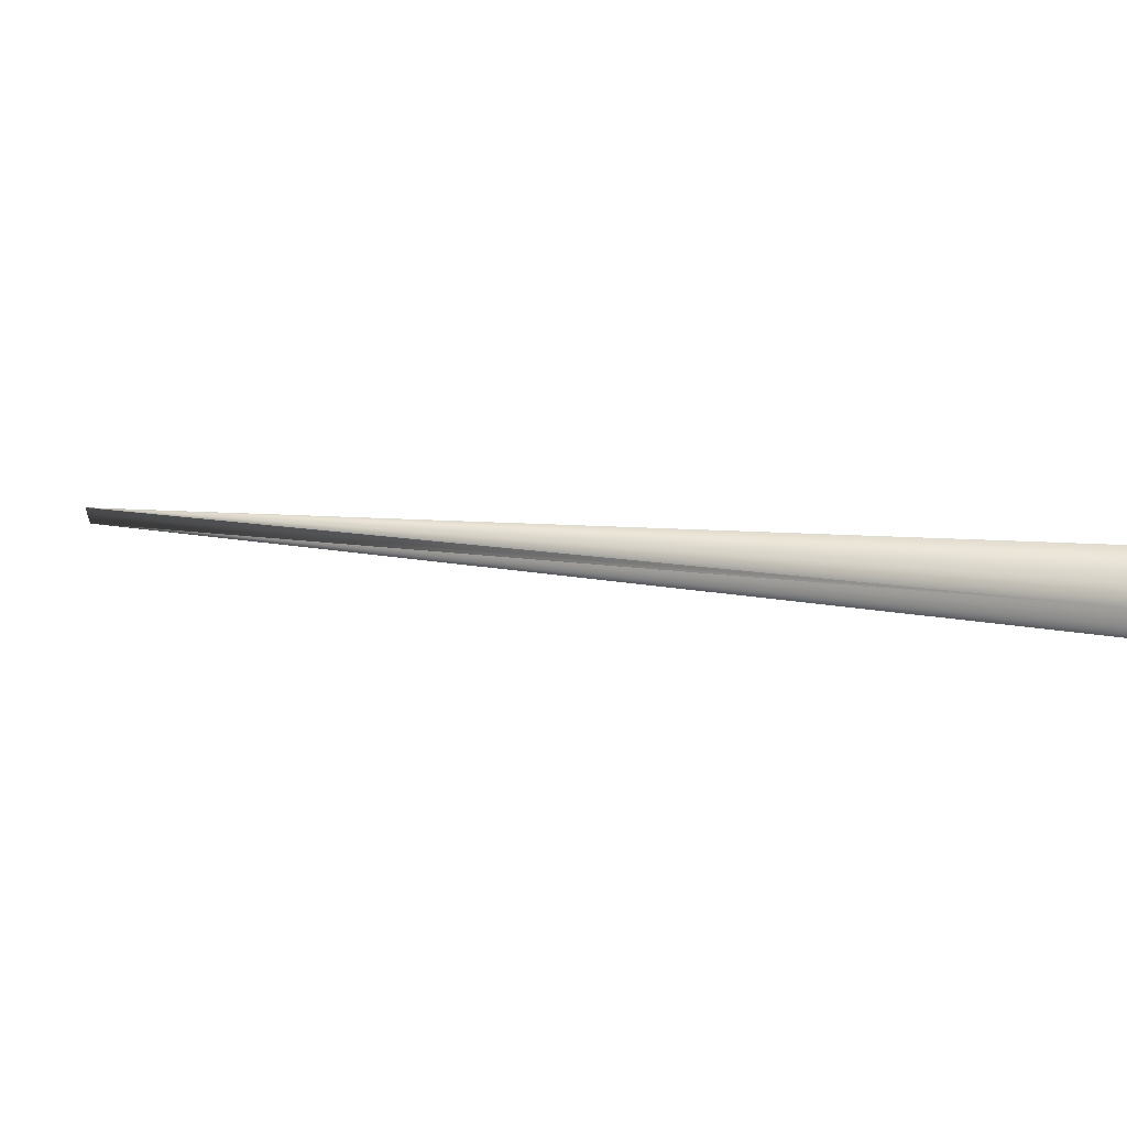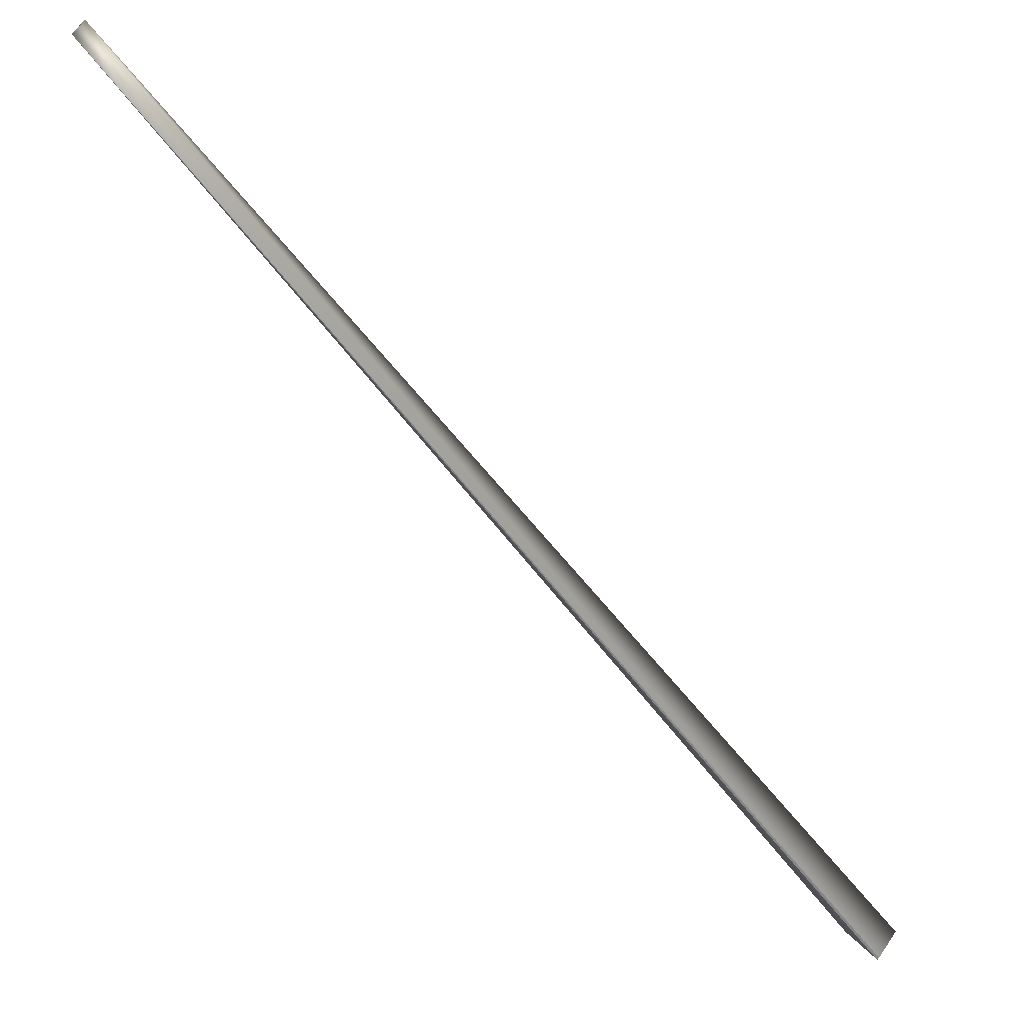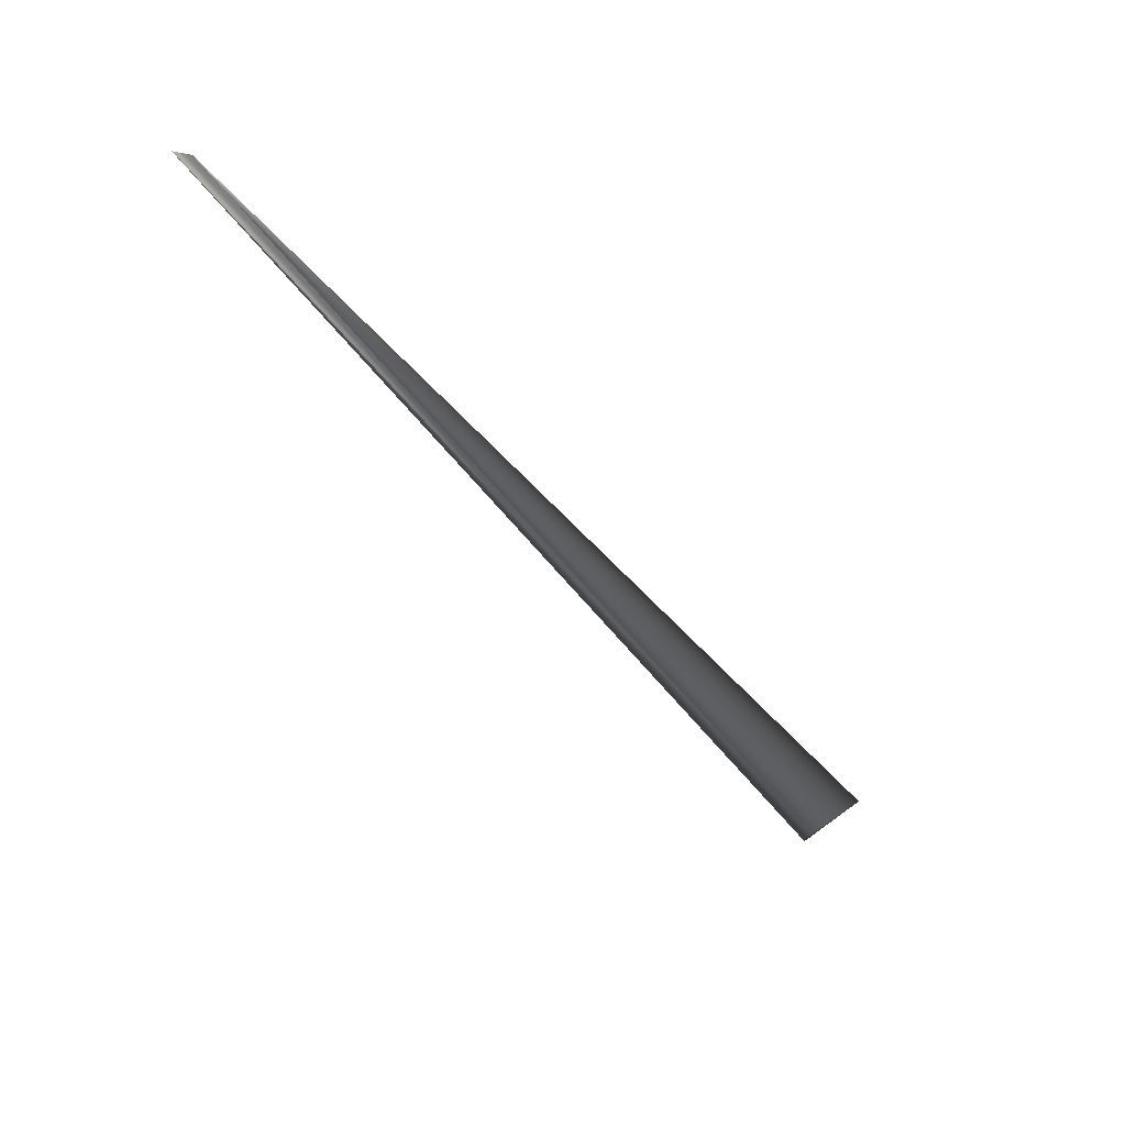
<metadata>
{"format":"obj","ext":"obj","renderer":"f3d","projection":"perspective","resolution":1024,"background":"white","views":[{"elev":-65.5,"azim":109.6,"up":"+Y"},{"elev":56.4,"azim":133.8,"up":"+Y"},{"elev":8.4,"azim":40.0,"up":"+Y"}]}
</metadata>
<code>
v 0.099 0.661 0.9078
v 0.01955 0.02191 -0.04285
v 0.01951 0.02194 -0.04285
v 0.09872 0.661 0.9079
v 0.001183 -0.003107 0.01447
v 0.01948 0.02196 -0.04286
v 0.01944 0.02199 -0.04286
v 0.01941 0.02201 -0.04286
v 0.01937 0.02204 -0.04287
v 0.01934 0.02206 -0.04287
v 0.0973 0.6612 0.9082
v 0.0193 0.02209 -0.04287
v 0.09702 0.6612 0.9082
v 0.01927 0.02211 -0.04288
v 0.09675 0.6613 0.9083
v 0.01924 0.02213 -0.04288
v 0.09647 0.6613 0.9083
v 0.0192 0.02216 -0.04288
v 0.09619 0.6613 0.9084
v 0.01917 0.02218 -0.04288
v 0.09592 0.6614 0.9084
v 0.01913 0.0222 -0.04289
v 0.09564 0.6614 0.9085
v 0.0191 0.02223 -0.04289
v 0.09537 0.6615 0.9085
v 0.01907 0.02225 -0.04289
v 0.0951 0.6615 0.9086
v 0.01903 0.02227 -0.0429
v 0.09483 0.6615 0.9086
v 0.019 0.02229 -0.0429
v 0.09456 0.6616 0.9087
v 0.01897 0.02232 -0.0429
v 0.09429 0.6616 0.9087
v 0.01893 0.02234 -0.04291
v 0.09402 0.6616 0.9088
v 0.0189 0.02236 -0.04291
v 0.09375 0.6617 0.9088
v 0.01887 0.02238 -0.04291
v 0.09349 0.6617 0.9089
v 0.01883 0.02241 -0.04292
v 0.09322 0.6618 0.9089
v 0.0188 0.02243 -0.04292
v 0.09296 0.6618 0.909
v 0.01877 0.02245 -0.04292
v 0.0927 0.6618 0.909
v 0.01874 0.02247 -0.04292
v 0.09244 0.6619 0.9091
v 0.0187 0.02249 -0.04293
v 0.09218 0.6619 0.9091
v 0.01867 0.02251 -0.04293
v 0.09192 0.662 0.9091
v 0.01864 0.02253 -0.04293
v 0.09166 0.662 0.9092
v 0.01861 0.02255 -0.04294
v 0.0914 0.662 0.9092
v 0.01857 0.02257 -0.04294
v 0.09115 0.6621 0.9093
v 0.01854 0.02259 -0.04294
v 0.09089 0.6621 0.9093
v 0.01851 0.02261 -0.04295
v 0.09064 0.6621 0.9094
v 0.01848 0.02263 -0.04295
v 0.09038 0.6622 0.9094
v 0.01844 0.02265 -0.04295
v 0.09013 0.6622 0.9094
v 0.01841 0.02267 -0.04296
v 0.08988 0.6623 0.9095
v 0.01838 0.02269 -0.04296
v 0.08963 0.6623 0.9095
v 0.01835 0.0227 -0.04296
v 0.08938 0.6623 0.9096
v 0.01832 0.02272 -0.04297
v 0.08914 0.6624 0.9096
v 0.01829 0.02274 -0.04297
v 0.08889 0.6624 0.9097
v 0.01826 0.02276 -0.04297
v 0.08864 0.6625 0.9097
v 0.01823 0.02278 -0.04297
v 0.0884 0.6625 0.9097
v 0.01819 0.02279 -0.04298
v 0.08816 0.6625 0.9098
v 0.01816 0.02281 -0.04298
v 0.08791 0.6626 0.9098
v 0.01813 0.02283 -0.04298
v 0.08767 0.6626 0.9099
v 0.0181 0.02285 -0.04299
v 0.08743 0.6626 0.9099
v 0.01807 0.02286 -0.04299
v 0.08719 0.6627 0.9099
v 0.01804 0.02288 -0.04299
v 0.08696 0.6627 0.91
v 0.01801 0.02289 -0.04299
v 0.08672 0.6628 0.91
v 0.01798 0.02291 -0.043
v 0.08649 0.6628 0.91
v 0.01795 0.02293 -0.043
v 0.08625 0.6628 0.9101
v 0.01792 0.02294 -0.043
v 0.08602 0.6629 0.9101
v 0.01789 0.02296 -0.04301
v 0.08579 0.6629 0.9101
v 0.01786 0.02297 -0.04301
v 0.08557 0.6629 0.9102
v 0.01783 0.02299 -0.04301
v 0.08536 0.663 0.9102
v 0.01781 0.023 -0.04301
v 0.08514 0.663 0.9102
v 0.01778 0.02301 -0.04302
v 0.08494 0.663 0.9103
v 0.01775 0.02303 -0.04302
v 0.08474 0.6631 0.9103
v 0.01773 0.02304 -0.04302
v 0.08454 0.6631 0.9103
v 0.0177 0.02305 -0.04303
v 0.08436 0.6631 0.9104
v 0.01768 0.02306 -0.04303
v 0.08417 0.6631 0.9104
v 0.01765 0.02307 -0.04303
v 0.08399 0.6632 0.9104
v 0.01763 0.02308 -0.04303
v 0.08382 0.6632 0.9104
v 0.01761 0.02309 -0.04303
v 0.08365 0.6632 0.9104
v 0.01759 0.0231 -0.04303
v 0.08349 0.6633 0.9105
v 0.01757 0.02311 -0.04304
v 0.08333 0.6633 0.9105
v 0.01755 0.02312 -0.04304
v 0.08318 0.6633 0.9105
v 0.01752 0.02313 -0.04304
v 0.08303 0.6633 0.9105
v 0.01751 0.02314 -0.04304
v 0.08289 0.6633 0.9105
v 0.01749 0.02315 -0.04304
v 0.08275 0.6634 0.9106
v 0.01747 0.02315 -0.04305
v 0.08261 0.6634 0.9106
v 0.01745 0.02316 -0.04305
v 0.08248 0.6634 0.9106
v 0.01743 0.02317 -0.04305
v 0.08236 0.6634 0.9106
v 0.01742 0.02318 -0.04305
v 0.08224 0.6635 0.9106
v 0.0174 0.02318 -0.04305
v 0.08212 0.6635 0.9106
v 0.01739 0.02319 -0.04305
v 0.08201 0.6635 0.9107
v 0.01737 0.02319 -0.04306
v 0.08191 0.6635 0.9107
v 0.01736 0.0232 -0.04306
v 0.08181 0.6635 0.9107
v 0.01735 0.0232 -0.04306
v 0.08171 0.6635 0.9107
v 0.01733 0.02321 -0.04306
v 0.08162 0.6636 0.9107
v 0.01731 0.02322 -0.04306
v 0.08153 0.6636 0.9107
v 0.08144 0.6636 0.9107
v 0.0173 0.02322 -0.04306
v 0.01729 0.02323 -0.04306
v 0.01728 0.02323 -0.04306
v 0.01727 0.02323 -0.04306
v 0.01726 0.02324 -0.04306
v 0.01726 0.02324 -0.04307
v 0.01725 0.02324 -0.04307
v 0.01724 0.02325 -0.04307
v 0.01724 0.02325 -0.04307
v 0.01723 0.02325 -0.04307
v 0.01723 0.02325 -0.04307
v 0.01722 0.02326 -0.04307
v 0.01722 0.02326 -0.04307
v 0.01721 0.02326 -0.04307
v 0.08066 0.6637 0.9108
v 0.01242 0.008227 0.000707
v -0.03583 -0.02428 -0.02876
v -0.03582 -0.0243 -0.02875
v -0.03582 -0.02432 -0.02874
v -0.03581 -0.02434 -0.02873
v -0.0358 -0.02436 -0.02872
v -0.0358 -0.02438 -0.02871
v -0.03579 -0.0244 -0.0287
v -0.03579 -0.02442 -0.02869
v -0.03578 -0.02444 -0.02868
v -0.03578 -0.02446 -0.02867
v -0.03577 -0.02448 -0.02866
v -0.03576 -0.0245 -0.02865
v -0.03576 -0.02451 -0.02865
v -0.03575 -0.02454 -0.02864
v -0.03575 -0.02455 -0.02863
v -0.03574 -0.02457 -0.02862
v -0.03574 -0.02459 -0.02861
v -0.03573 -0.02461 -0.0286
v -0.03572 -0.02463 -0.02859
v -0.03572 -0.02465 -0.02858
v -0.03571 -0.02467 -0.02857
v -0.03571 -0.02468 -0.02856
v -0.03571 -0.0247 -0.02855
v -0.0357 -0.02472 -0.02854
v -0.0357 -0.02474 -0.02853
v -0.03569 -0.02476 -0.02852
v -0.03569 -0.02477 -0.02851
v -0.03568 -0.02479 -0.0285
v -0.03568 -0.02481 -0.02849
v -0.03567 -0.02483 -0.02848
v -0.03567 -0.02484 -0.02847
v -0.03566 -0.02486 -0.02846
v -0.03566 -0.02488 -0.02845
v -0.03565 -0.02489 -0.02844
v -0.03565 -0.02491 -0.02843
v -0.03565 -0.02493 -0.02842
v -0.03564 -0.02494 -0.02841
v -0.03564 -0.02496 -0.0284
v -0.03563 -0.02498 -0.02839
v -0.03563 -0.02499 -0.02838
v -0.03563 -0.02501 -0.02837
v -0.03562 -0.02502 -0.02836
v -0.03562 -0.02504 -0.02834
v -0.03562 -0.02506 -0.02833
v -0.03561 -0.02507 -0.02832
v -0.03561 -0.02508 -0.02831
v -0.0356 -0.0251 -0.0283
v -0.0356 -0.02511 -0.02829
v -0.0356 -0.02513 -0.02828
v -0.03559 -0.02514 -0.02827
v -0.03559 -0.02516 -0.02826
v -0.03559 -0.02517 -0.02824
v -0.03558 -0.02519 -0.02823
v -0.03558 -0.0252 -0.02822
v -0.03558 -0.02521 -0.02821
v -0.03557 -0.02522 -0.0282
v -0.03557 -0.02524 -0.02819
v -0.03557 -0.02525 -0.02818
v -0.03557 -0.02526 -0.02817
v -0.03556 -0.02527 -0.02816
v -0.03556 -0.02528 -0.02815
v -0.03556 -0.02529 -0.02814
v -0.03556 -0.0253 -0.02813
v -0.03556 -0.02531 -0.02813
v -0.03555 -0.02532 -0.02812
v -0.03555 -0.02533 -0.02811
v -0.03555 -0.02533 -0.0281
v -0.03555 -0.02534 -0.02809
v -0.03555 -0.02535 -0.02808
v -0.03554 -0.02536 -0.02808
v -0.03554 -0.02537 -0.02807
v -0.03554 -0.02537 -0.02806
v -0.03554 -0.02538 -0.02805
v -0.03554 -0.02539 -0.02805
v -0.03554 -0.02539 -0.02804
v -0.03553 -0.0254 -0.02804
v -0.03553 -0.0254 -0.02803
v -0.03553 -0.02541 -0.02802
v -0.03553 -0.02541 -0.02802
v -0.03553 -0.02542 -0.02801
v -0.03553 -0.02543 -0.028
v -0.03553 -0.02543 -0.028
v -0.03553 -0.02543 -0.02799
v -0.03553 -0.02544 -0.02799
v -0.03553 -0.02544 -0.02798
v -0.03553 -0.02544 -0.02798
v -0.03553 -0.02545 -0.02798
v -0.03553 -0.02545 -0.02797
v -0.03552 -0.02545 -0.02797
v -0.03552 -0.02545 -0.02797
v -0.03552 -0.02546 -0.02797
v -0.03552 -0.02546 -0.02797
v -0.03552 -0.02546 -0.02796
v 0.003168 0.002579 -0.01276
v -0.03552 -0.02546 -0.02796
v 0.09843 0.661 0.908
v 0.09758 0.6612 0.9081
v 0.09815 0.6611 0.908
v 0.09787 0.6611 0.9081
v 0.01732 0.02321 -0.04306
v -0.03553 -0.02542 -0.02801
v 0.01721 0.02326 -0.04307
v -0.03552 -0.02546 -0.02796
v 0.08136 0.6636 0.9107
v 0.08129 0.6636 0.9107
v 0.08122 0.6636 0.9108
v 0.08115 0.6636 0.9108
v 0.08109 0.6636 0.9108
v 0.08103 0.6636 0.9108
v 0.08098 0.6637 0.9108
v 0.08093 0.6637 0.9108
v 0.08088 0.6637 0.9108
v 0.08084 0.6637 0.9108
v 0.0808 0.6637 0.9108
v 0.08077 0.6637 0.9108
v 0.08074 0.6637 0.9108
v 0.08072 0.6637 0.9108
v 0.01721 0.02326 -0.04307
v 0.01721 0.02326 -0.04307
v -0.03552 -0.02546 -0.02796
v -0.03552 -0.02546 -0.02796
v 0.0807 0.6637 0.9108
v 0.08068 0.6637 0.9108
v 0.08067 0.6637 0.9108
v 0.08066 0.6637 0.9108
f 1 2 3
f 1 4 5
f 1 3 6
f 1 6 7
f 1 7 8
f 1 8 9
f 1 9 10
f 1 11 4
f 1 10 12
f 1 13 11
f 1 12 14
f 1 15 13
f 1 14 16
f 1 17 15
f 1 16 18
f 1 19 17
f 1 18 20
f 1 21 19
f 1 20 22
f 1 23 21
f 1 22 24
f 1 25 23
f 1 24 26
f 1 27 25
f 1 26 28
f 1 29 27
f 1 28 30
f 1 31 29
f 1 30 32
f 1 33 31
f 1 32 34
f 1 35 33
f 1 34 36
f 1 37 35
f 1 36 38
f 1 39 37
f 1 38 40
f 1 41 39
f 1 40 42
f 1 43 41
f 1 42 44
f 1 45 43
f 1 44 46
f 1 47 45
f 1 46 48
f 1 49 47
f 1 48 50
f 1 51 49
f 1 50 52
f 1 53 51
f 1 52 54
f 1 55 53
f 1 54 56
f 1 57 55
f 1 56 58
f 1 59 57
f 1 58 60
f 1 61 59
f 1 60 62
f 1 63 61
f 1 62 64
f 1 65 63
f 1 64 66
f 1 67 65
f 1 66 68
f 1 69 67
f 1 68 70
f 1 71 69
f 1 70 72
f 1 73 71
f 1 72 74
f 1 75 73
f 1 74 76
f 1 77 75
f 1 76 78
f 1 79 77
f 1 78 80
f 1 81 79
f 1 80 82
f 1 83 81
f 1 82 84
f 1 85 83
f 1 84 86
f 1 87 85
f 1 86 88
f 1 89 87
f 1 88 90
f 1 91 89
f 1 90 92
f 1 93 91
f 1 92 94
f 1 95 93
f 1 94 96
f 1 97 95
f 1 96 98
f 1 99 97
f 1 98 100
f 1 101 99
f 1 100 102
f 1 103 101
f 1 102 104
f 1 105 103
f 1 104 106
f 1 107 105
f 1 106 108
f 1 109 107
f 1 108 110
f 1 111 109
f 1 110 112
f 1 113 111
f 1 112 114
f 1 115 113
f 1 114 116
f 1 117 115
f 1 116 118
f 1 119 117
f 1 118 120
f 1 121 119
f 1 120 122
f 1 123 121
f 1 122 124
f 1 125 123
f 1 124 126
f 1 127 125
f 1 126 128
f 1 129 127
f 1 128 130
f 1 131 129
f 1 130 132
f 1 133 131
f 1 132 134
f 1 135 133
f 1 134 136
f 1 137 135
f 1 136 138
f 1 139 137
f 1 138 140
f 1 141 139
f 1 140 142
f 1 143 141
f 1 142 144
f 1 145 143
f 1 144 146
f 1 147 145
f 1 146 148
f 1 149 147
f 1 148 150
f 1 151 149
f 1 150 152
f 1 153 151
f 1 152 154
f 1 155 153
f 1 154 156
f 1 157 155
f 1 158 157
f 1 156 159
f 1 159 160
f 1 160 161
f 1 161 162
f 1 162 163
f 1 163 164
f 1 164 165
f 1 165 166
f 1 166 167
f 1 167 168
f 1 168 169
f 1 169 170
f 1 170 171
f 1 171 172
f 1 173 158
f 1 5 174
f 1 174 2
f 1 172 173
f 2 175 172
f 2 176 175
f 2 177 176
f 2 178 177
f 2 179 178
f 2 180 179
f 2 181 180
f 2 182 181
f 2 183 182
f 2 184 183
f 2 185 184
f 2 186 185
f 2 187 186
f 2 188 187
f 2 189 188
f 2 28 3
f 2 190 189
f 2 30 28
f 2 191 190
f 2 32 30
f 2 192 191
f 2 34 32
f 2 193 192
f 2 36 34
f 2 194 193
f 2 38 36
f 2 195 194
f 2 40 38
f 2 196 195
f 2 42 40
f 2 197 196
f 2 44 42
f 2 198 197
f 2 46 44
f 2 199 198
f 2 48 46
f 2 200 199
f 2 50 48
f 2 201 200
f 2 52 50
f 2 202 201
f 2 54 52
f 2 203 202
f 2 56 54
f 2 204 203
f 2 58 56
f 2 205 204
f 2 60 58
f 2 206 205
f 2 62 60
f 2 207 206
f 2 64 62
f 2 208 207
f 2 66 64
f 2 209 208
f 2 68 66
f 2 210 209
f 2 70 68
f 2 211 210
f 2 72 70
f 2 212 211
f 2 74 72
f 2 213 212
f 2 76 74
f 2 214 213
f 2 78 76
f 2 215 214
f 2 80 78
f 2 216 215
f 2 217 216
f 2 84 80
f 2 218 217
f 2 86 84
f 2 219 218
f 2 88 86
f 2 220 219
f 2 221 220
f 2 92 88
f 2 222 221
f 2 94 92
f 2 223 222
f 2 96 94
f 2 224 223
f 2 98 96
f 2 225 224
f 2 100 98
f 2 226 225
f 2 102 100
f 2 227 226
f 2 104 102
f 2 228 227
f 2 106 104
f 2 229 228
f 2 108 106
f 2 230 229
f 2 110 108
f 2 231 230
f 2 232 231
f 2 233 232
f 2 234 233
f 2 235 234
f 2 236 235
f 2 237 236
f 2 238 237
f 2 126 110
f 2 239 238
f 2 128 126
f 2 240 239
f 2 130 128
f 2 241 240
f 2 132 130
f 2 242 241
f 2 134 132
f 2 243 242
f 2 136 134
f 2 244 243
f 2 245 244
f 2 140 136
f 2 246 245
f 2 142 140
f 2 247 246
f 2 144 142
f 2 248 247
f 2 146 144
f 2 249 248
f 2 148 146
f 2 250 249
f 2 150 148
f 2 251 250
f 2 152 150
f 2 252 251
f 2 154 152
f 2 253 252
f 2 254 253
f 2 255 254
f 2 256 255
f 2 257 256
f 2 258 257
f 2 259 258
f 2 260 259
f 2 261 260
f 2 262 261
f 2 263 262
f 2 264 263
f 2 265 264
f 2 266 265
f 2 267 266
f 2 268 269
f 2 174 268
f 2 172 154
f 2 269 267
f 175 176 181
f 175 181 182
f 175 182 183
f 175 183 184
f 175 184 185
f 175 185 186
f 175 186 187
f 175 187 188
f 175 188 189
f 175 189 190
f 175 190 191
f 175 191 192
f 175 192 193
f 175 193 194
f 175 194 195
f 175 195 196
f 175 196 197
f 175 197 198
f 175 198 199
f 175 199 200
f 175 200 201
f 175 201 202
f 175 202 203
f 175 203 204
f 175 204 205
f 175 205 206
f 175 206 207
f 175 207 208
f 175 208 209
f 175 209 210
f 175 210 211
f 175 211 212
f 175 212 213
f 175 213 214
f 175 214 215
f 175 215 216
f 175 216 217
f 175 217 218
f 175 218 219
f 175 219 220
f 175 220 221
f 175 221 222
f 175 222 223
f 175 223 224
f 175 224 225
f 175 225 226
f 175 226 227
f 175 227 228
f 175 228 229
f 175 229 230
f 175 230 239
f 175 239 246
f 175 246 269
f 175 173 172
f 175 269 173
f 4 270 5
f 4 271 270
f 4 11 271
f 3 26 6
f 3 28 26
f 176 177 180
f 176 180 181
f 270 272 5
f 270 273 272
f 270 271 273
f 6 24 7
f 6 26 24
f 177 178 179
f 177 179 180
f 272 273 5
f 7 22 8
f 7 24 22
f 273 271 5
f 8 20 9
f 8 22 20
f 271 11 5
f 9 18 10
f 9 20 18
f 11 13 5
f 10 14 12
f 10 16 14
f 10 18 16
f 13 15 5
f 15 17 5
f 17 19 5
f 19 21 5
f 21 23 5
f 23 25 5
f 25 27 5
f 27 29 5
f 29 31 5
f 31 33 5
f 33 35 5
f 35 37 5
f 37 39 5
f 39 41 5
f 41 43 5
f 43 45 5
f 45 47 5
f 47 49 5
f 49 51 5
f 51 53 5
f 53 55 5
f 55 57 5
f 57 59 5
f 59 61 5
f 61 63 5
f 63 65 5
f 65 67 5
f 67 69 5
f 69 71 5
f 71 73 5
f 73 75 5
f 75 77 5
f 77 79 5
f 79 81 5
f 81 83 5
f 80 84 82
f 83 85 5
f 85 87 5
f 87 89 5
f 89 91 5
f 88 92 90
f 91 93 5
f 93 95 5
f 95 97 5
f 97 99 5
f 99 101 5
f 101 103 5
f 103 105 5
f 105 107 5
f 107 109 5
f 109 111 5
f 230 231 233
f 230 233 239
f 111 113 5
f 110 126 112
f 231 232 233
f 113 115 5
f 112 126 114
f 115 117 5
f 114 126 116
f 233 234 239
f 117 119 5
f 116 126 118
f 234 235 239
f 119 121 5
f 118 126 120
f 235 236 239
f 121 123 5
f 120 126 122
f 236 237 239
f 123 125 5
f 122 126 124
f 237 238 239
f 125 127 5
f 127 129 5
f 239 240 246
f 129 131 5
f 240 241 246
f 131 133 5
f 241 242 246
f 133 135 5
f 242 243 246
f 135 137 5
f 243 244 246
f 137 139 5
f 136 140 138
f 244 245 246
f 139 141 5
f 141 143 5
f 246 247 269
f 143 145 5
f 247 248 269
f 145 147 5
f 248 249 269
f 147 149 5
f 249 250 269
f 149 151 5
f 250 251 269
f 151 153 5
f 251 252 269
f 153 155 5
f 252 253 269
f 155 157 5
f 154 274 156
f 154 172 274
f 253 275 269
f 253 254 275
f 157 158 5
f 274 159 156
f 274 160 159
f 274 161 160
f 274 162 161
f 274 276 162
f 274 172 276
f 275 254 255
f 275 255 256
f 275 256 257
f 275 257 258
f 275 258 277
f 275 277 269
f 158 278 5
f 158 173 278
f 278 279 5
f 278 173 279
f 279 280 5
f 279 173 280
f 280 281 5
f 280 173 281
f 281 282 5
f 281 173 282
f 162 276 163
f 258 259 277
f 282 283 5
f 282 173 283
f 163 276 164
f 259 260 277
f 283 284 5
f 283 173 284
f 164 276 165
f 260 261 277
f 284 285 5
f 284 173 285
f 165 276 166
f 261 262 277
f 285 286 5
f 285 173 286
f 166 276 167
f 262 263 277
f 286 287 5
f 286 173 287
f 167 276 168
f 263 264 277
f 287 288 5
f 287 173 288
f 168 276 169
f 264 265 277
f 288 289 5
f 288 173 289
f 169 276 170
f 265 266 277
f 289 290 5
f 289 173 290
f 170 276 171
f 266 267 277
f 290 291 5
f 290 173 291
f 171 276 292
f 171 292 293
f 171 293 172
f 267 294 277
f 267 295 294
f 267 269 295
f 291 296 5
f 291 173 296
f 276 172 292
f 277 294 269
f 296 297 5
f 296 173 297
f 292 172 293
f 294 295 269
f 297 298 5
f 297 173 298
f 298 299 5
f 298 173 299
f 299 173 5
f 173 269 5
f 268 5 269
f 268 174 5

</code>
